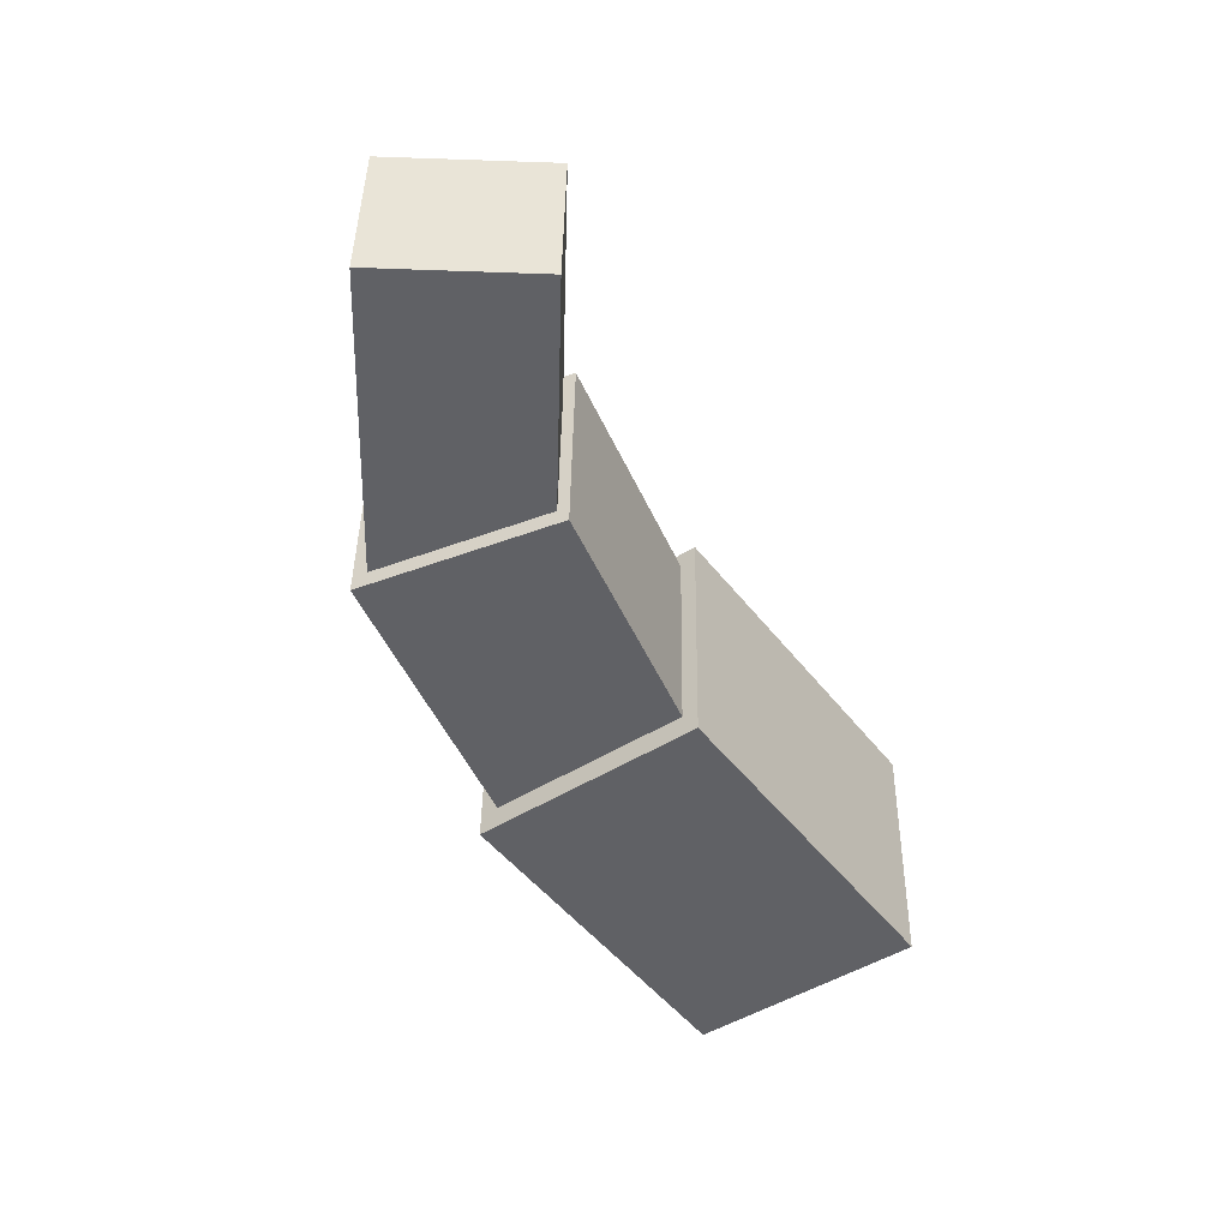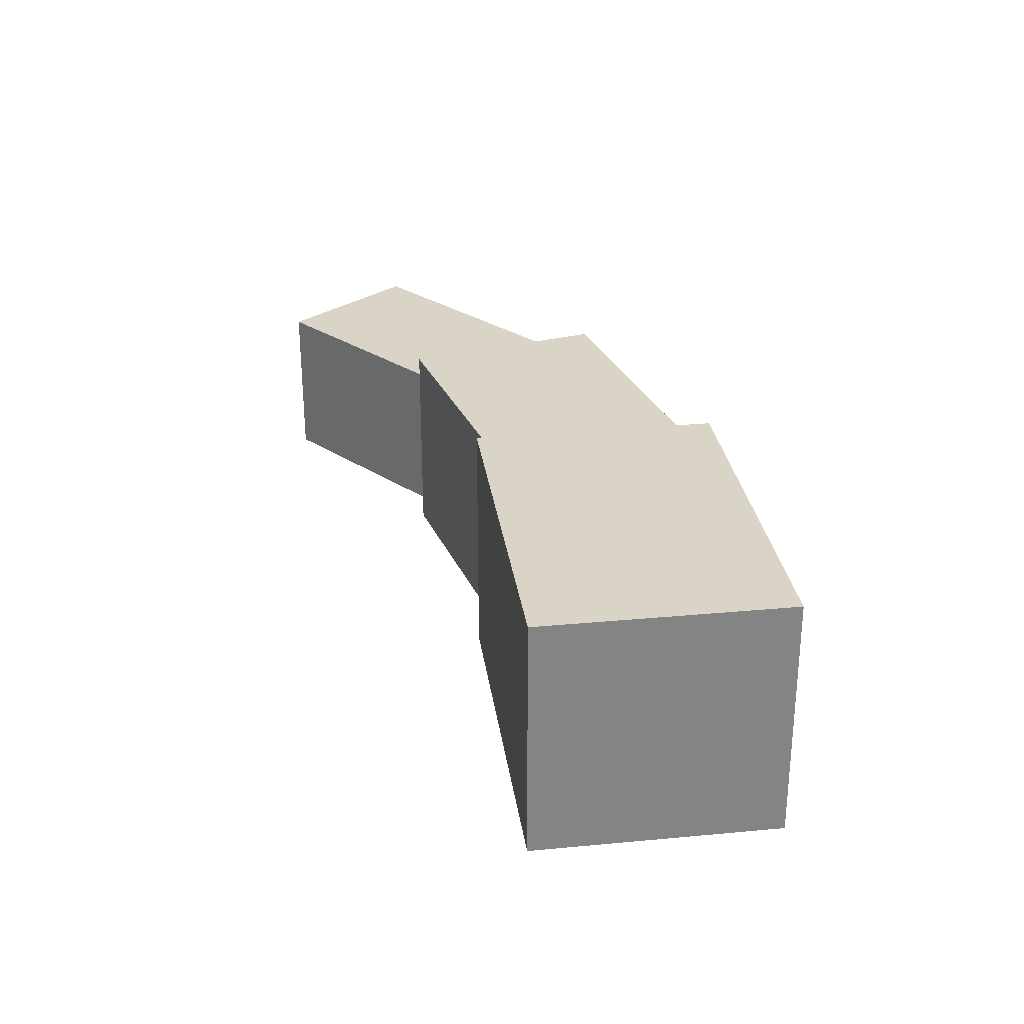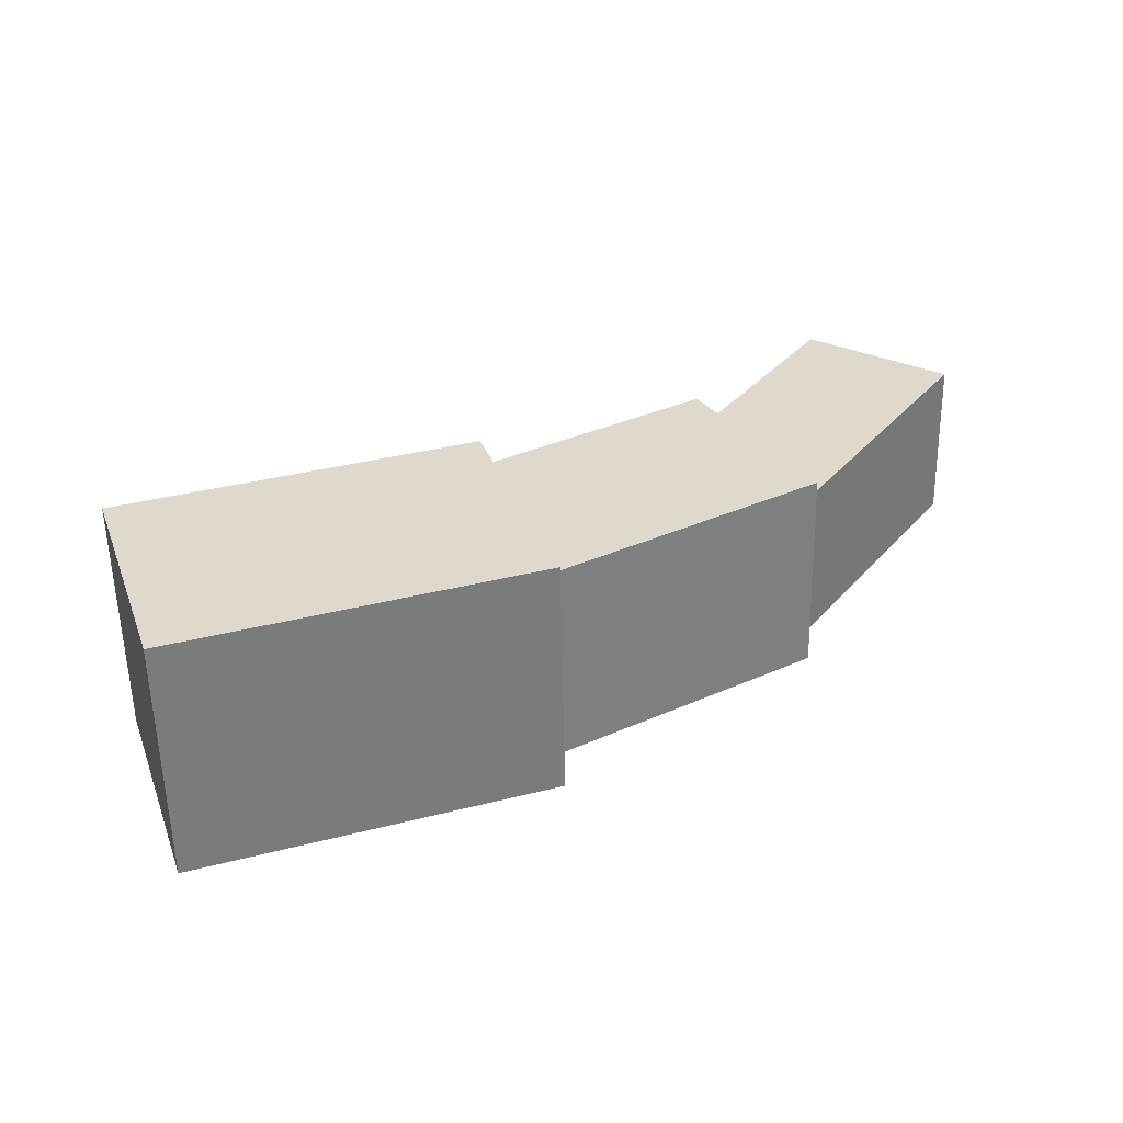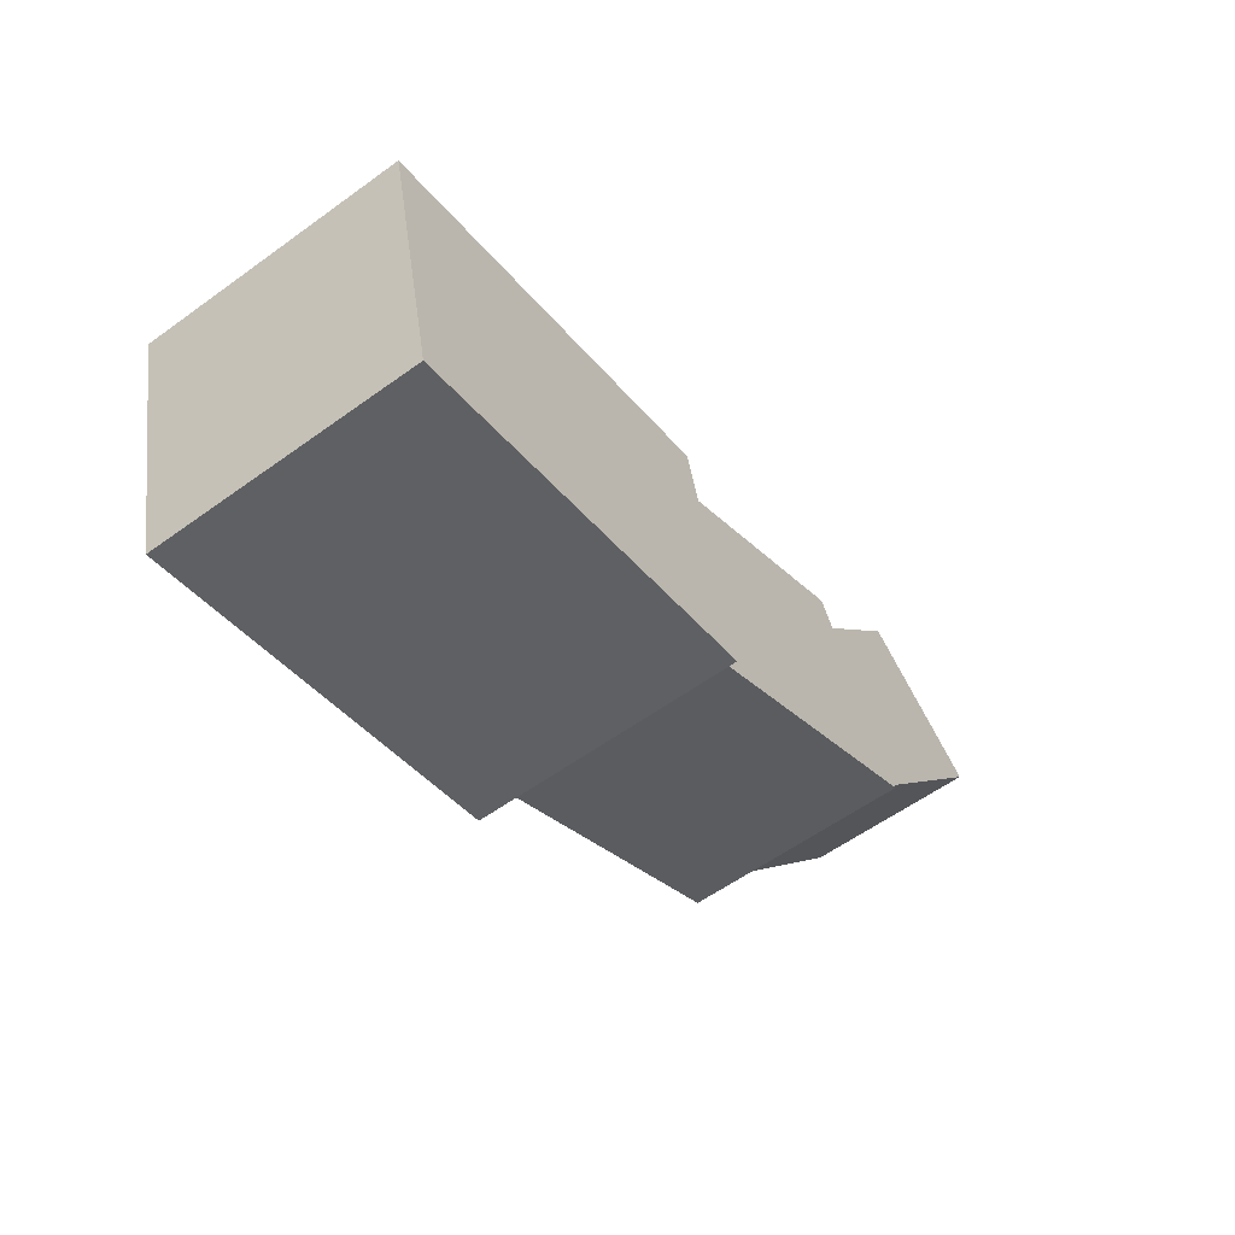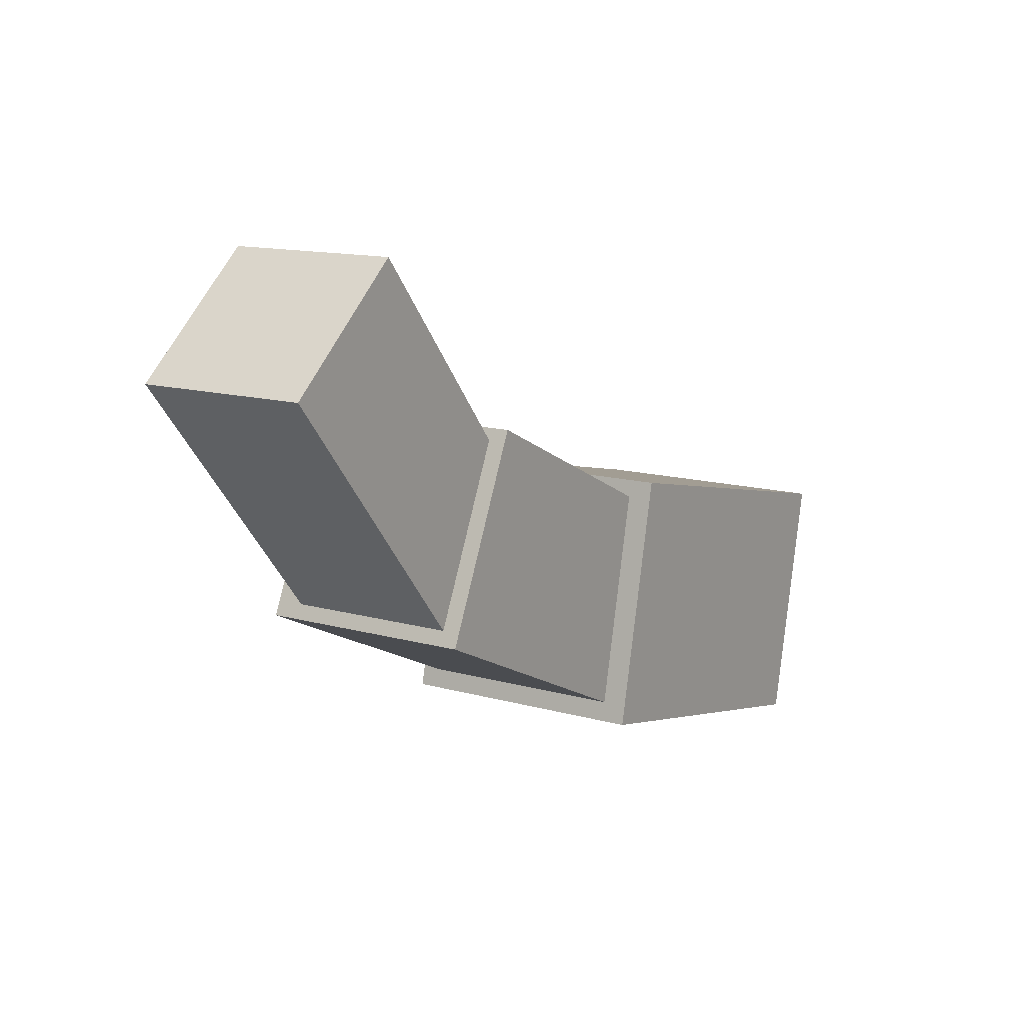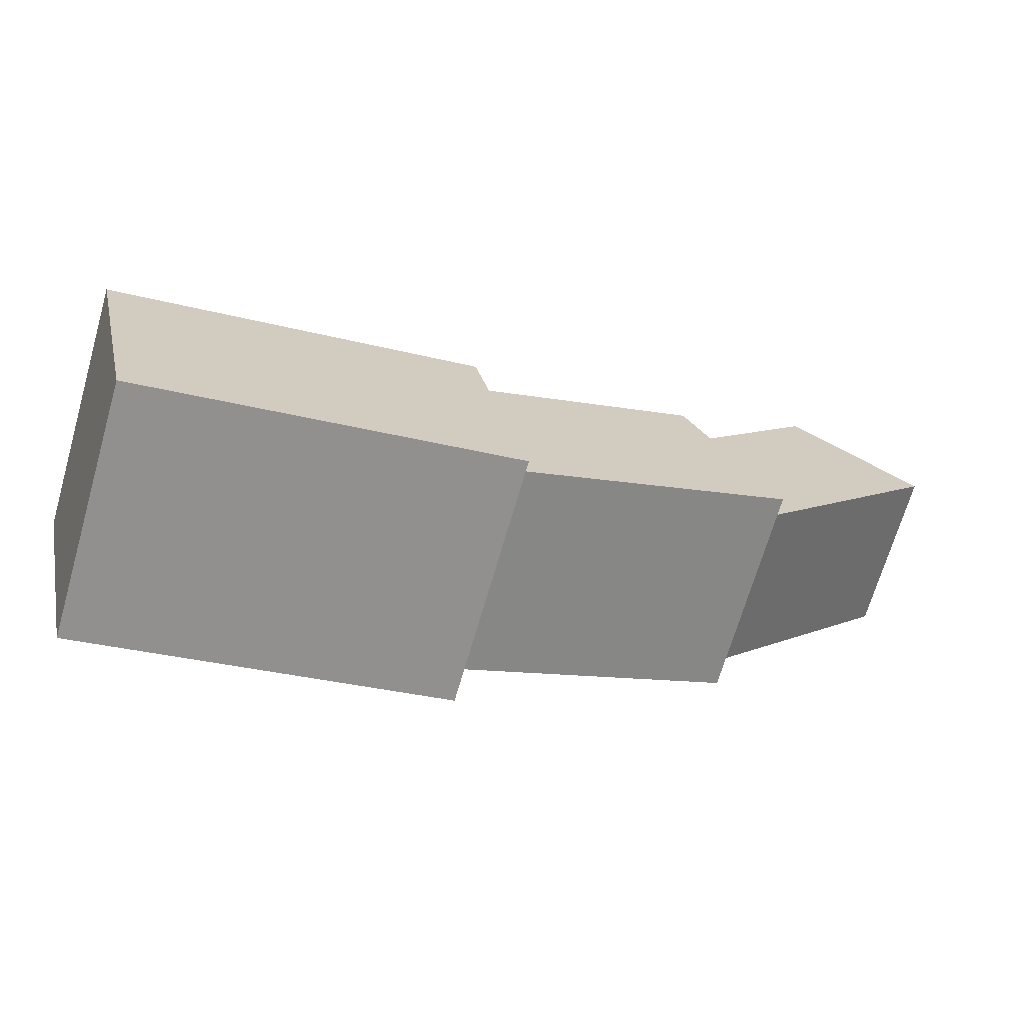
<metadata>
{"format":"obj","ext":"obj","renderer":"f3d","projection":"perspective","resolution":1024,"background":"white","views":[{"elev":-46.9,"azim":138.3,"up":"+Z"},{"elev":27.8,"azim":-85.3,"up":"+Z"},{"elev":32.2,"azim":-6.1,"up":"+Z"},{"elev":-57.8,"azim":-54.2,"up":"+Y"},{"elev":13.3,"azim":121.6,"up":"+Y"},{"elev":-69.1,"azim":-17.3,"up":"+Y"}]}
</metadata>
<code>
o cube
v 0.3331 0.2426 0.1778
v 0.4029 -0.07209 0.1792
v 0.4093 -0.0721 -0.1431
v 0.3394 0.2426 -0.1445
v -0.1389 0.1377 0.1685
v -0.1325 0.1377 -0.1538
v -0.06899 -0.1769 0.1699
v -0.06264 -0.177 -0.1524
f 1 2 3 4
f 5 1 4 6
f 7 5 6 8
f 2 7 8 3
f 8 6 4 3
f 2 1 5 7
o cube
v 0.8402 0.5826 0.1309
v 1.003 0.4461 0.1341
v 1.007 0.4461 -0.07838
v 0.8444 0.5826 -0.08159
v 0.5606 0.2492 0.1254
v 0.5648 0.2492 -0.08709
v 0.7235 0.1126 0.1286
v 0.7276 0.1126 -0.08388
f 9 10 11 12
f 13 9 12 14
f 15 13 14 16
f 10 15 16 11
f 16 14 12 11
f 10 9 13 15
o cube
v 0.6346 0.3596 0.161
v 0.7482 0.1161 0.1632
v 0.7535 0.1161 -0.1055
v 0.6399 0.3596 -0.1077
v 0.2403 0.1755 0.1532
v 0.2456 0.1755 -0.1155
v 0.354 -0.06802 0.1555
v 0.3593 -0.06802 -0.1132
f 17 18 19 20
f 21 17 20 22
f 23 21 22 24
f 18 23 24 19
f 24 22 20 19
f 18 17 21 23

</code>
